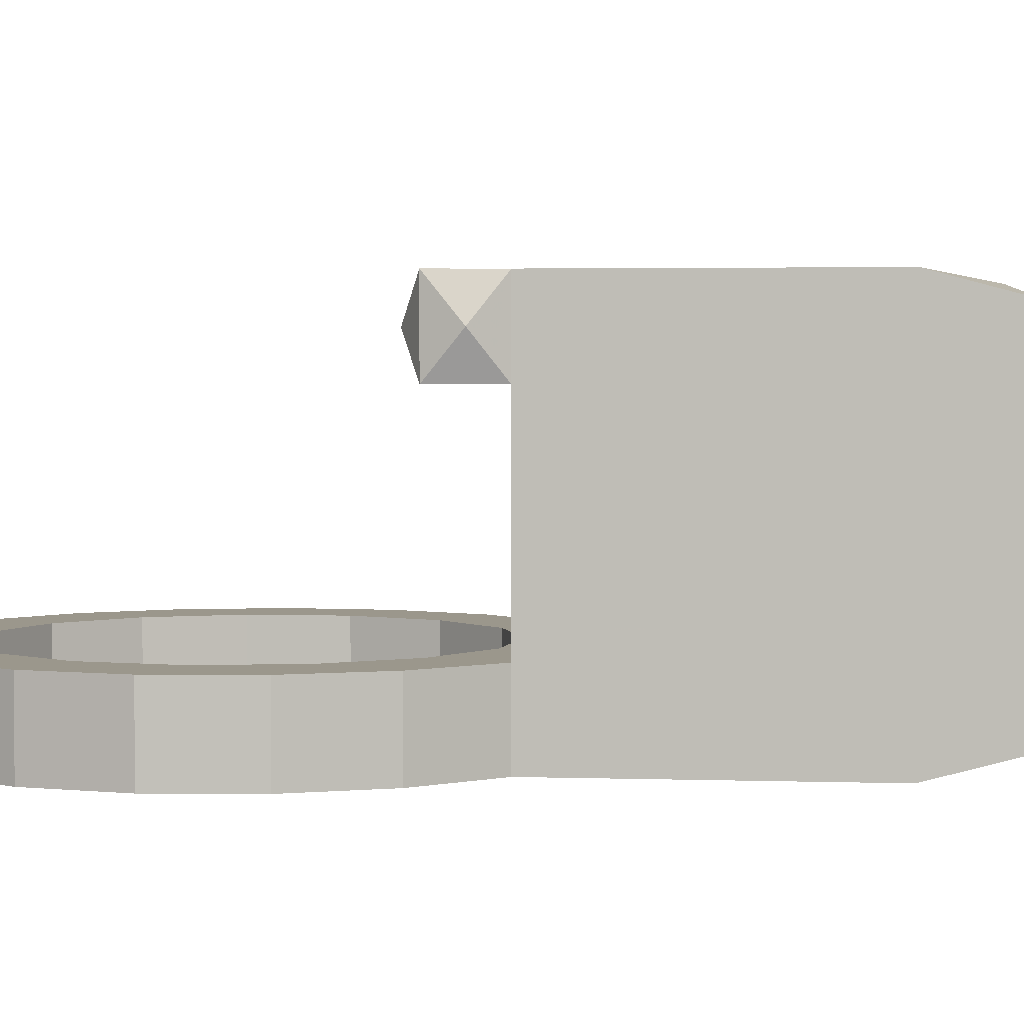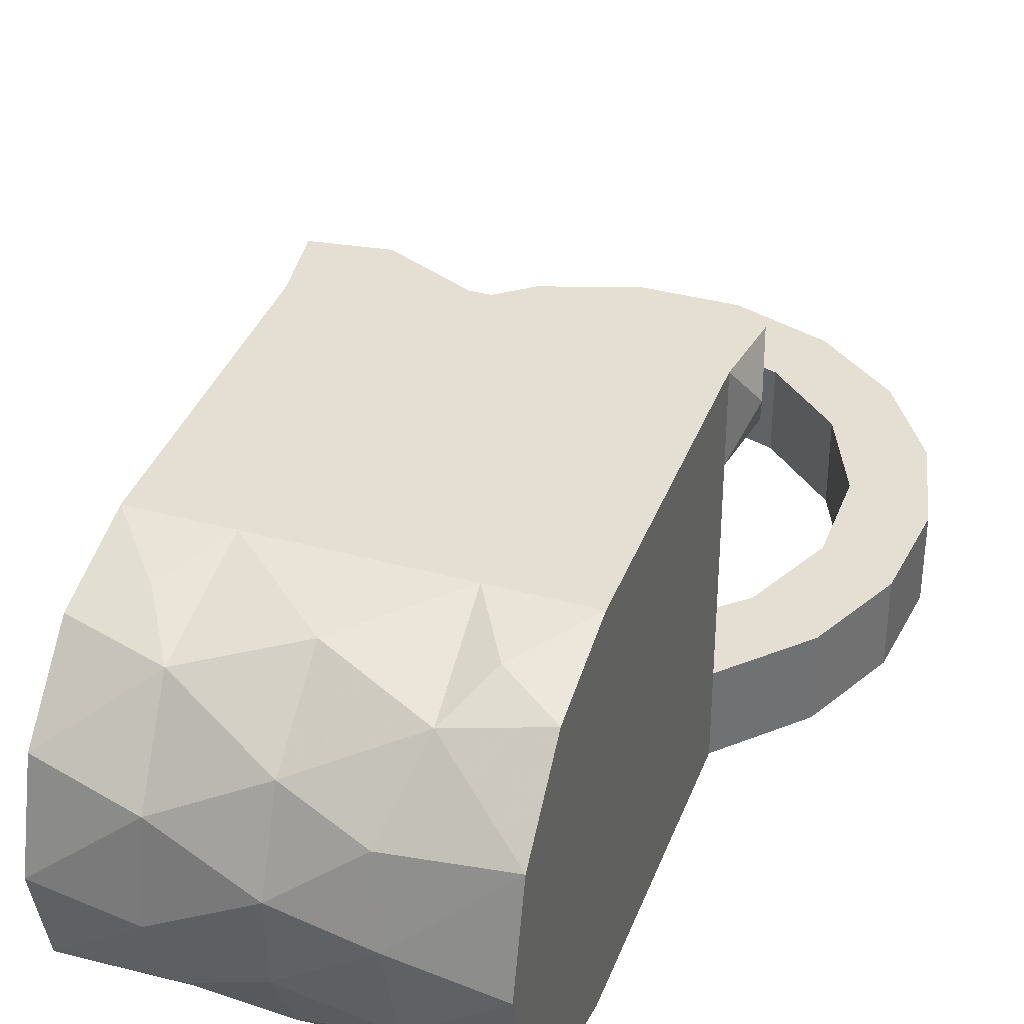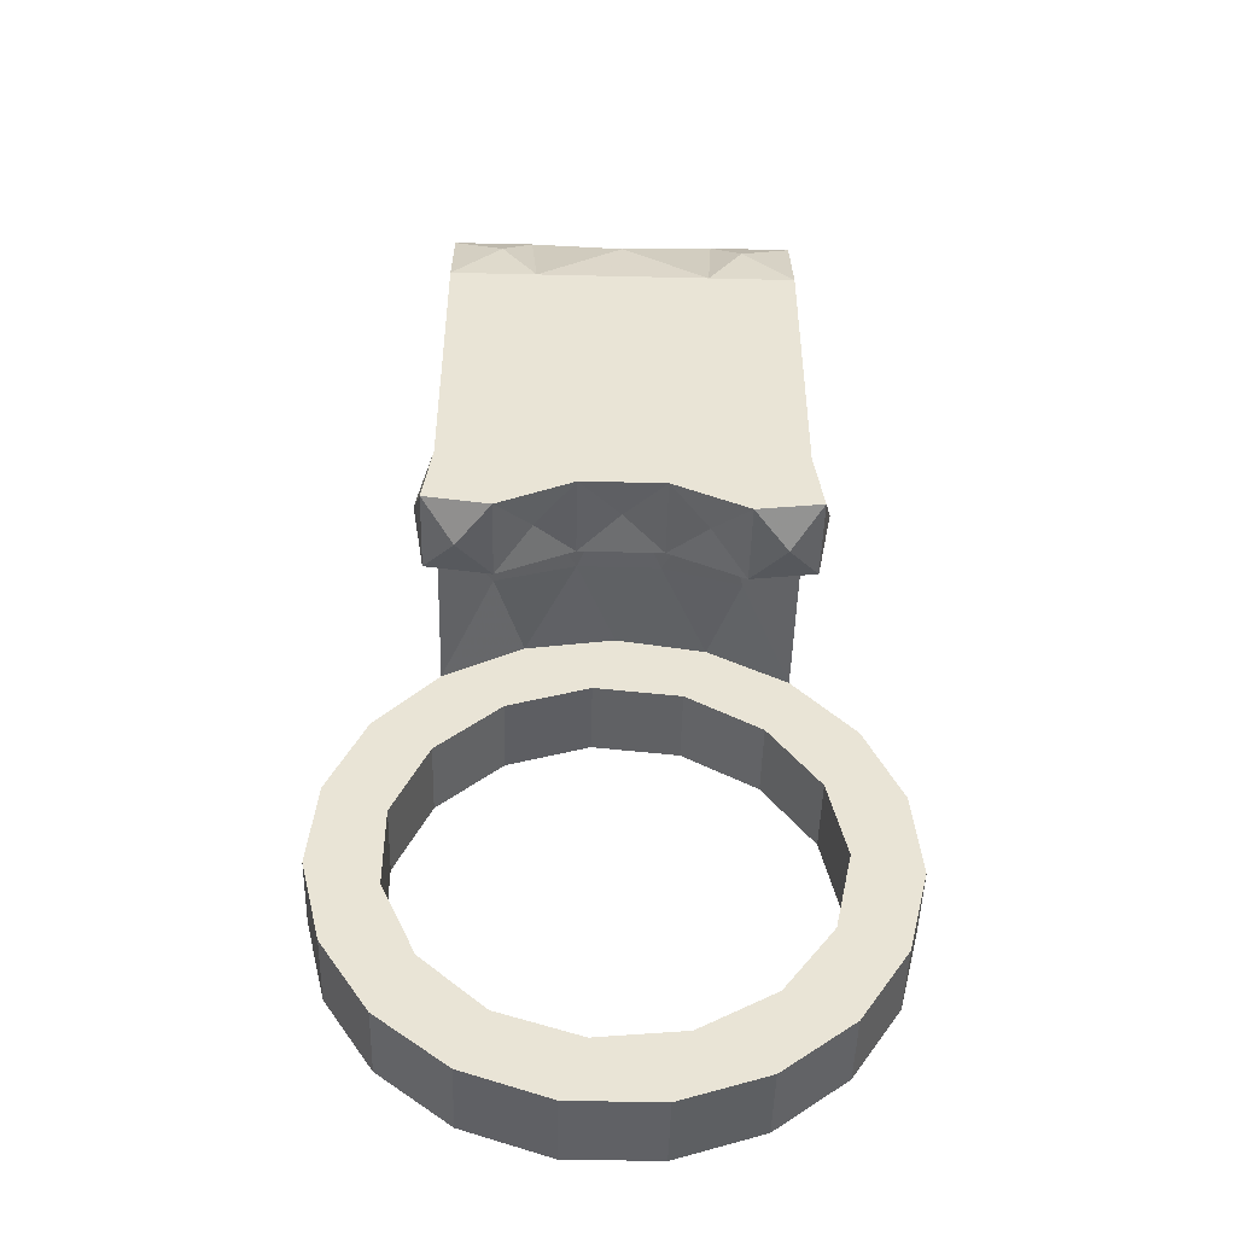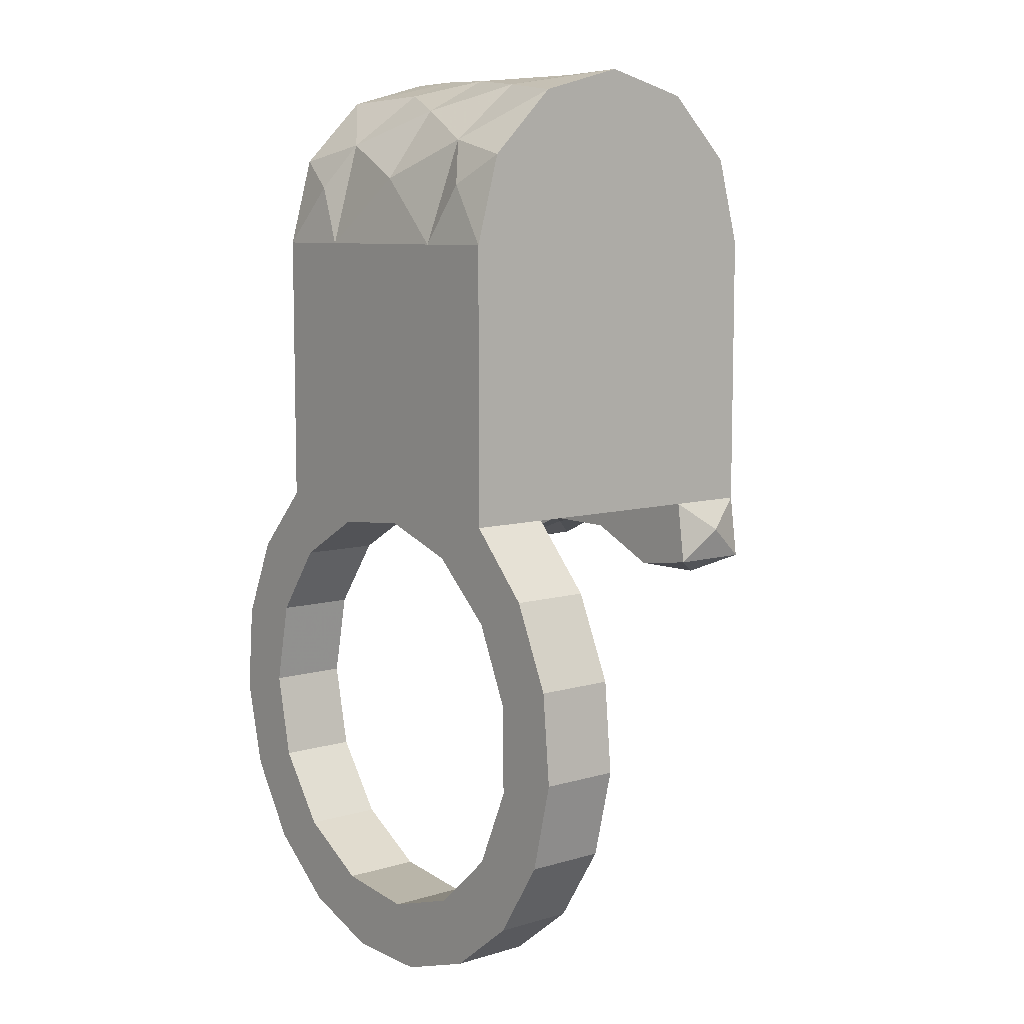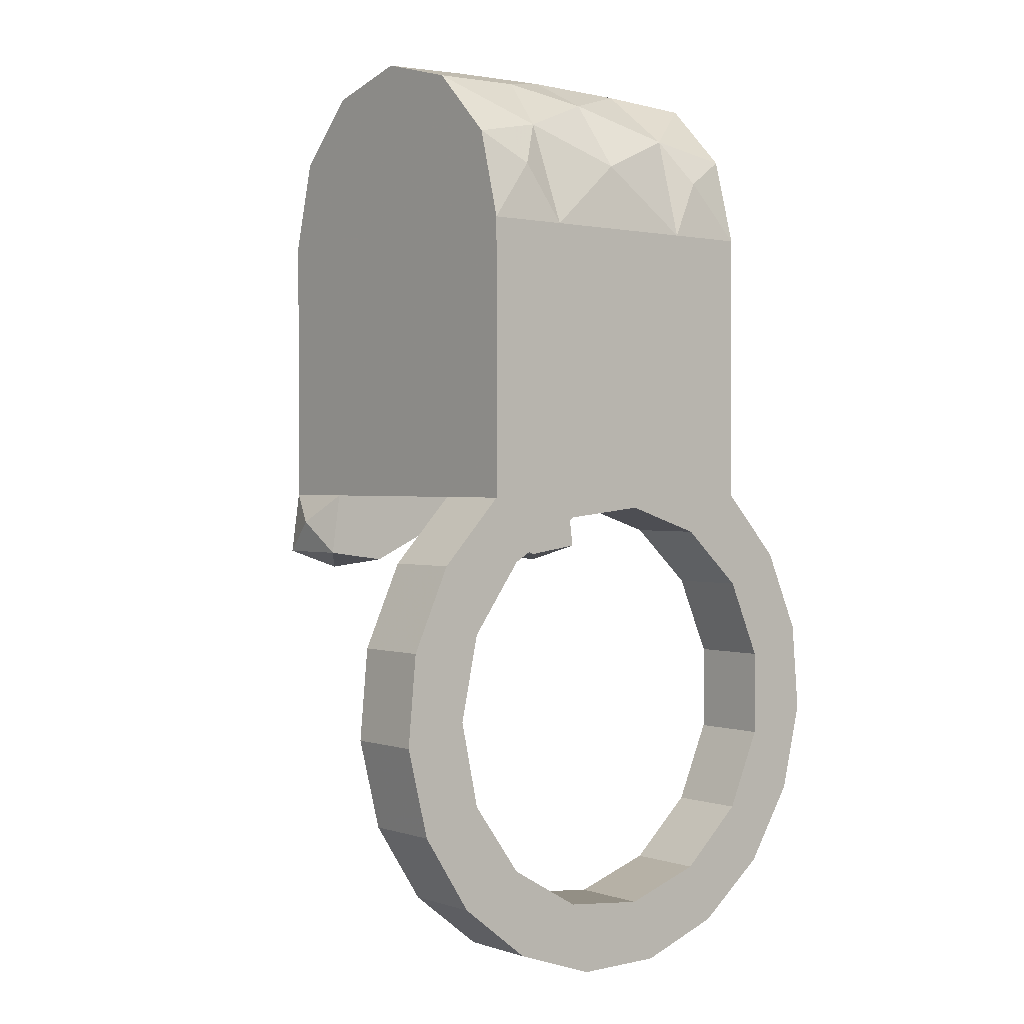
<metadata>
{"format":"obj","ext":"obj","renderer":"f3d","projection":"perspective","resolution":1024,"background":"white","views":[{"elev":2.8,"azim":-83.4,"up":"+Y"},{"elev":37.0,"azim":19.3,"up":"+Y"},{"elev":-48.0,"azim":178.5,"up":"+Z"},{"elev":8.3,"azim":51.1,"up":"+Z"},{"elev":1.1,"azim":-39.7,"up":"+Z"}]}
</metadata>
<code>
v 0.05 0.0265 0
v 0 0.0265 0
v 0 -0.0265 0
v 0.05 -0.0265 0
v -0 -0.0265 -0.04188
v -0 0.0265 -0.04188
v -0 0.0145 -0.04188
v -0 -0.0145 -0.04188
v 0.05 -0.0145 -0.04188
v 0.05 0.0145 -0.04188
v 0.05 0.0265 -0.04188
v 0.05 -0.0265 -0.04188
v -0.0065 -0.0265 -0.075
v -0.0065 -0.0145 -0.075
v 0.04187 0.0265 -0.05265
v 0.04187 0.0145 -0.05265
v 0.008133 0.0265 -0.05265
v 0.008133 0.0145 -0.05265
v 0.0375 0.0265 0
v 0.025 0.0265 0
v 0.0125 0.0265 0
v 0 -0.02295 0.01325
v 0 -0.01325 0.02295
v 0 0 0.0265
v 0 0.01325 0.02295
v 0 0.02295 0.01325
v 0.0125 -0.0265 0
v 0.025 -0.0265 0
v 0.0375 -0.0265 0
v 0.05 0.02295 0.01325
v 0.05 0.01325 0.02295
v 0.05 -0 0.0265
v 0.05 -0.01325 0.02295
v 0.05 -0.02295 0.01325
v -0 -0.0265 -0.02792
v -0 -0.0265 -0.01396
v -0 0.0265 -0.01396
v -0 0.0265 -0.02792
v -0 -0.004833 -0.04188
v -0 0.004833 -0.04188
v 0.03818 -0.0145 -0.03565
v 0.025 -0.0145 -0.0335
v 0.01182 -0.0145 -0.03565
v 0.05 0.004833 -0.04188
v 0.05 -0.004833 -0.04188
v 0.03818 0.0145 -0.03565
v 0.025 0.0145 -0.0335
v 0.01182 0.0145 -0.03565
v 0.05 0.0265 -0.02792
v 0.05 0.0265 -0.01396
v 0.05 -0.0265 -0.01396
v 0.05 -0.0265 -0.02792
v -0.009447 -0.0265 -0.05186
v -0.01512 -0.0265 -0.06437
v -0.01639 -0.0265 -0.07806
v -0.01312 -0.0265 -0.09141
v -0.005672 -0.0265 -0.103
v 0.00514 -0.0265 -0.1114
v 0.01813 -0.0265 -0.1159
v 0.03187 -0.0265 -0.1159
v 0.04486 -0.0265 -0.1114
v 0.05567 -0.0265 -0.103
v 0.06312 -0.0265 -0.09141
v 0.06639 -0.0265 -0.07806
v 0.06512 -0.0265 -0.06437
v 0.05945 -0.0265 -0.05186
v -0.003777 -0.0265 -0.06219
v 0.003922 -0.0265 -0.05159
v 0.01527 -0.0265 -0.04504
v 0.02829 -0.0265 -0.04367
v 0.04075 -0.0265 -0.04772
v 0.05048 -0.0265 -0.05648
v 0.05581 -0.0265 -0.06845
v 0.05581 -0.0265 -0.08155
v 0.05048 -0.0265 -0.09352
v 0.04075 -0.0265 -0.1023
v 0.02829 -0.0265 -0.1063
v 0.01527 -0.0265 -0.105
v 0.003922 -0.0265 -0.09841
v -0.003777 -0.0265 -0.08781
v -0.009447 -0.0145 -0.05186
v -0.01512 -0.0145 -0.06437
v -0.01639 -0.0145 -0.07806
v -0.01312 -0.0145 -0.09141
v -0.005672 -0.0145 -0.103
v 0.00514 -0.0145 -0.1114
v 0.01813 -0.0145 -0.1159
v 0.03187 -0.0145 -0.1159
v 0.04486 -0.0145 -0.1114
v 0.05567 -0.0145 -0.103
v 0.06312 -0.0145 -0.09141
v 0.06639 -0.0145 -0.07806
v 0.06512 -0.0145 -0.06437
v 0.05945 -0.0145 -0.05186
v -0.003777 -0.0145 -0.06219
v 0.003922 -0.0145 -0.05159
v 0.01527 -0.0145 -0.04504
v 0.02829 -0.0145 -0.04367
v 0.04075 -0.0145 -0.04772
v 0.05048 -0.0145 -0.05648
v 0.05581 -0.0145 -0.06845
v 0.05581 -0.0145 -0.08155
v 0.05048 -0.0145 -0.09352
v 0.04075 -0.0145 -0.1023
v 0.02829 -0.0145 -0.1063
v 0.01527 -0.0145 -0.105
v 0.003922 -0.0145 -0.09841
v -0.003777 -0.0145 -0.08781
v 0.05132 0.0265 -0.05133
v 0.05132 0.0145 -0.05133
v 0.01901 0.0145 -0.04765
v 0.03099 0.0145 -0.04765
v 0.01901 0.0265 -0.04765
v 0.03099 0.0265 -0.04765
v -0.001321 0.0265 -0.05133
v -0.001321 0.0145 -0.05133
v 0.02502 -0.006388 0.02572
v 0.02498 0.004477 0.02612
v 0.03671 0.002112 0.02642
v 0.03781 -0.01035 0.02439
v 0.01222 -0.00263 0.02637
v 0.02509 -0.01657 0.02068
v 0.03846 -0.02133 0.01572
v 0.01228 0.01008 0.02451
v 0.02491 0.0158 0.02127
v 0.01154 0.02133 0.01572
v 0.025 -0.0245 0.01011
v 0.0427 -0.02496 0.008892
v 0.025 0.02439 0.01035
v 0.007275 -0.02498 0.008855
v 0.01145 -0.02141 0.01561
v 0.007298 0.02496 0.008892
v 0.04272 0.02498 0.008855
v 0.03855 0.02141 0.01561
v 0.03518 0.01206 0.02359
v 0.01482 -0.01206 0.02359
v -0 0.01627 -0.0364
v -0 0.009011 -0.02844
v -0 0.01285 -0.0165
v -0 -0.01354 -0.009156
v 0 -0.01177 0.002881
v -0 0.001788 -0.00486
v 0 0.0001958 0.005764
v -0 -0.002058 -0.01798
v -0 -0.004328 -0.02997
v -0 -0.01501 -0.02171
v 0 0.01148 0.006785
v -0 0.01536 -0.005817
v 0 0.0003416 0.01621
v 0 -0.00963 0.01229
v -0 -0.01528 -0.0342
v 0.04255 1.8e-06 -0.03739
v 0.007396 7.5e-07 -0.03742
v 0.01888 1.06e-05 -0.03395
v 0.03089 2.468e-05 -0.03392
v 0.05 -0.0141 -0.03363
v 0.05 -0.01153 -0.01833
v 0.05 0.008125 -9.71e-06
v 0.05 0.01506 0.009902
v 0.05 -0.0007397 -0.02989
v 0.05 0.002738 -0.01426
v 0.05 0.0154 -0.009959
v 0.05 0.01411 -0.02169
v 0.05 -0.005654 -0.005107
v 0.05 0.01428 -0.03419
v 0.05 -0.0177 -0.00606
v 0.05 -0.001662 0.006033
v 0.05 0.00449 0.01332
v 0.05 -0.007839 0.01455
v 0.05 -0.01366 0.005222
v 0.0374 -0.0265 -0.007799
v 0.02479 -0.0265 -0.0124
v 0.03712 -0.0265 -0.02044
v 0.0242 -0.0265 -0.02643
v 0.03605 -0.0265 -0.03513
v 0.02321 -0.0265 -0.03669
v 0.01235 -0.0265 -0.007842
v 0.01182 -0.0265 -0.0207
v 0.01223 -0.0265 -0.0332
v 0.05262 0.0205 -0.04633
v 0.04687 0.0205 -0.05395
v 0.0367 0.0205 -0.04956
v 0.0133 0.0205 -0.04956
v 0.025 0.0205 -0.047
v 0.003132 0.0205 -0.05395
v -0.002619 0.0205 -0.04633
v 0.02163 0.0265 -0.01254
v 0.008686 0.0265 -0.008865
v 0.009304 0.0265 -0.01783
v 0.01621 0.0265 -0.02585
v 0.0116 0.0265 -0.03591
v 0.03 0.0265 -0.02398
v 0.0247 0.0265 -0.03694
v 0.03813 0.0265 -0.03493
v 0.04246 0.0265 -0.04569
v 0.03643 0.0265 -0.01038
v 0.04089 0.0265 -0.02221
v 0.007485 0.0265 -0.04588
v 0.02227 -0.01066 0.01282
v 0.04076 0.005091 -0.02519
v 0.04388 -0.003294 -0.01955
v 0.04205 -0.006803 -0.02946
v 0.01747 -0.008278 -0.01808
v 0.02331 -0.002038 -0.02489
v 0.03367 -0.01376 -0.02325
v 0.02992 0.007294 -0.02621
v 0.03542 0.00772 -0.01497
v 0.03781 0.01456 -0.02382
v 0.01247 -0.01593 -0.006414
v 0.03227 0.01978 -0.01663
v 0.0406 -0.01729 -0.0109
v 0.02503 -0.01876 -0.02004
v 0.008997 -0.01619 -0.0233
v 0.01651 0.0092 -0.01833
v 0.01441 0.01681 -0.008225
v 0.008829 -0.002983 -0.003101
v 0.01218 0.0008363 -0.01224
v 0.008697 0.007377 -0.005364
v 0.01879 0.002297 -0.001439
v 0.03829 -0.00265 0.01617
v 0.04349 -0.01713 -0.02639
v 0.0129 -0.01308 0.01024
v 0.02035 -0.00834 -0.00836
v 0.006016 0.01664 -0.02456
v 0.009551 -0.001534 -0.02534
v 0.0412 0.002757 -0.005503
v 0.02939 0.0008383 -0.001925
v 0.03305 -0.007 -0.009433
v 0.03641 0.01429 0.005708
v 0.04048 0.01568 -0.005954
v 0.01878 -0.01875 0.003076
v 0.02472 -0.008939 0.002065
v 0.03971 -0.004267 0.005636
v 0.02659 0.0006579 0.01289
v 0.04033 0.008412 0.01233
v 0.0375 -0.01458 0.002758
v 0.0259 -0.01698 -0.007627
v 0.0125 0.01322 0.002814
v 0.01261 -0.000121 0.008053
v 0.02142 0.009345 0.01392
v 0.02522 0.009027 0.002217
v 0.009651 0.009472 0.01473
v 0.02484 0.01155 -0.008326
v 0.02658 0.0001784 -0.01453
v 0.03053 0.01831 -0.002348
f 117 119 118
f 119 120 32
f 121 117 118
f 120 117 122
f 120 122 123
f 33 120 123
f 124 118 125
f 124 125 126
f 25 124 126
f 121 124 24
f 29 123 127
f 123 29 128
f 28 29 127
f 123 128 34
f 21 126 129
f 130 131 22
f 126 21 132
f 133 134 30
f 20 21 129
f 126 132 26
f 131 27 127
f 27 131 130
f 27 28 127
f 134 19 129
f 19 134 133
f 19 20 129
f 31 135 119
f 135 118 119
f 119 32 31
f 23 136 121
f 136 117 121
f 121 24 23
f 125 135 134
f 135 31 134
f 122 136 131
f 136 23 131
f 119 117 120
f 121 118 124
f 33 123 34
f 131 23 22
f 134 31 30
f 19 133 1
f 133 30 1
f 25 126 26
f 132 21 2
f 26 132 2
f 130 22 3
f 27 130 3
f 128 29 4
f 34 128 4
f 129 125 134
f 125 129 126
f 122 127 123
f 127 122 131
f 124 25 24
f 118 135 125
f 117 136 122
f 120 33 32
f 137 138 38
f 139 38 138
f 140 141 142
f 141 143 142
f 37 38 139
f 144 145 146
f 140 144 146
f 142 147 148
f 142 143 147
f 142 144 140
f 26 2 147
f 2 148 147
f 36 140 146
f 144 138 145
f 23 149 150
f 23 24 149
f 150 141 22
f 23 150 22
f 141 3 22
f 147 149 25
f 26 147 25
f 149 24 25
f 40 145 138
f 139 144 142
f 142 148 139
f 139 148 37
f 145 151 146
f 39 151 145
f 151 5 35
f 8 5 151
f 138 137 40
f 146 35 36
f 7 40 137
f 40 39 145
f 38 6 137
f 137 6 7
f 2 37 148
f 143 150 149
f 140 36 3
f 139 138 144
f 149 147 143
f 39 8 151
f 35 146 151
f 141 140 3
f 141 150 143
f 44 152 10
f 10 152 46
f 8 153 43
f 39 153 8
f 154 155 42
f 47 155 154
f 45 9 152
f 152 9 41
f 44 45 152
f 40 7 153
f 153 7 48
f 39 40 153
f 48 47 154
f 42 43 154
f 41 42 155
f 47 46 155
f 153 154 43
f 48 154 153
f 41 155 152
f 152 155 46
f 156 157 52
f 158 1 159
f 157 156 160
f 161 157 160
f 51 52 157
f 162 161 163
f 162 158 161
f 157 161 164
f 158 164 161
f 50 162 163
f 49 163 165
f 159 1 30
f 163 49 50
f 160 165 163
f 161 160 163
f 165 160 44
f 166 157 164
f 165 44 10
f 158 162 1
f 158 167 164
f 157 166 51
f 10 11 165
f 165 11 49
f 168 32 169
f 169 32 33
f 32 168 31
f 159 30 31
f 31 168 159
f 158 159 168
f 167 158 168
f 164 170 166
f 166 170 4
f 9 45 156
f 156 45 160
f 169 167 168
f 52 12 156
f 156 12 9
f 169 170 167
f 34 170 169
f 169 33 34
f 4 51 166
f 160 45 44
f 162 50 1
f 34 4 170
f 164 167 170
f 171 172 173
f 174 173 172
f 173 51 171
f 173 174 175
f 174 176 175
f 175 176 70
f 12 175 71
f 52 175 12
f 177 36 178
f 177 3 36
f 174 178 179
f 179 176 174
f 60 61 76
f 60 76 77
f 60 77 59
f 59 77 78
f 59 78 58
f 58 78 79
f 58 79 57
f 61 62 76
f 68 69 5
f 53 68 5
f 72 12 71
f 72 66 12
f 57 79 80
f 57 80 56
f 62 63 75
f 62 75 76
f 75 63 74
f 67 68 53
f 54 67 53
f 63 64 74
f 56 80 55
f 65 66 72
f 73 65 72
f 13 67 54
f 80 13 55
f 74 64 73
f 55 13 54
f 64 65 73
f 27 3 177
f 173 52 51
f 51 4 171
f 171 4 29
f 178 172 177
f 177 28 27
f 178 36 35
f 177 172 28
f 29 28 171
f 28 172 171
f 179 5 69
f 69 176 179
f 172 178 174
f 35 5 179
f 176 69 70
f 173 175 52
f 70 71 175
f 179 178 35
f 81 53 5
f 81 5 8
f 82 54 53
f 82 53 81
f 55 54 82
f 83 55 82
f 84 55 83
f 56 55 84
f 57 56 84
f 85 57 84
f 86 58 57
f 86 57 85
f 59 58 86
f 87 59 86
f 60 59 87
f 88 60 87
f 89 60 88
f 61 60 89
f 62 61 89
f 9 66 94
f 9 12 66
f 66 93 94
f 66 65 93
f 65 64 93
f 93 64 92
f 64 63 92
f 92 63 91
f 63 90 91
f 63 62 90
f 62 89 90
f 80 14 13
f 108 14 80
f 107 108 80
f 79 107 80
f 106 107 79
f 78 106 79
f 77 106 78
f 105 106 77
f 104 105 77
f 76 104 77
f 75 104 76
f 103 104 75
f 102 75 74
f 102 103 75
f 73 102 74
f 101 102 73
f 72 101 73
f 72 100 101
f 13 14 67
f 14 95 67
f 67 95 96
f 67 96 68
f 96 97 69
f 96 69 68
f 97 98 69
f 69 98 70
f 70 98 71
f 98 99 71
f 71 99 72
f 99 100 72
f 98 42 41
f 97 8 43
f 97 43 42
f 97 42 98
f 99 98 41
f 99 41 9
f 96 8 97
f 81 8 96
f 100 99 9
f 100 9 94
f 95 81 96
f 93 100 94
f 87 105 88
f 87 106 105
f 87 86 106
f 88 104 89
f 88 105 104
f 89 104 90
f 86 107 106
f 86 85 107
f 82 81 95
f 101 100 93
f 14 82 95
f 83 82 14
f 85 108 107
f 85 84 108
f 90 103 91
f 90 104 103
f 92 101 93
f 102 101 92
f 103 102 91
f 91 102 92
f 84 83 108
f 108 83 14
f 180 11 10
f 180 110 109
f 110 180 10
f 11 180 109
f 181 109 110
f 181 16 15
f 16 181 110
f 109 181 15
f 112 114 182
f 15 16 182
f 182 114 15
f 182 16 112
f 18 17 183
f 113 111 183
f 112 111 184
f 113 114 184
f 184 111 113
f 184 114 112
f 183 111 18
f 183 17 113
f 185 115 17
f 185 18 116
f 18 185 17
f 115 185 116
f 186 6 115
f 186 116 7
f 116 186 115
f 6 186 7
f 111 47 48
f 112 47 111
f 112 46 47
f 16 46 112
f 16 10 46
f 16 110 10
f 18 7 116
f 18 48 7
f 18 111 48
f 187 189 188
f 187 188 21
f 37 189 38
f 190 38 189
f 38 190 191
f 190 187 192
f 187 190 189
f 192 194 193
f 194 195 114
f 194 114 193
f 191 190 193
f 188 189 37
f 196 50 197
f 197 50 49
f 198 191 113
f 113 191 193
f 17 115 198
f 198 115 6
f 109 15 195
f 109 195 11
f 192 187 196
f 20 196 187
f 50 196 1
f 196 19 1
f 19 196 20
f 20 187 21
f 197 49 194
f 197 192 196
f 192 197 194
f 11 195 194
f 114 195 15
f 21 188 2
f 198 6 191
f 198 113 17
f 188 37 2
f 193 114 113
f 193 190 192
f 194 49 11
f 38 191 6

</code>
